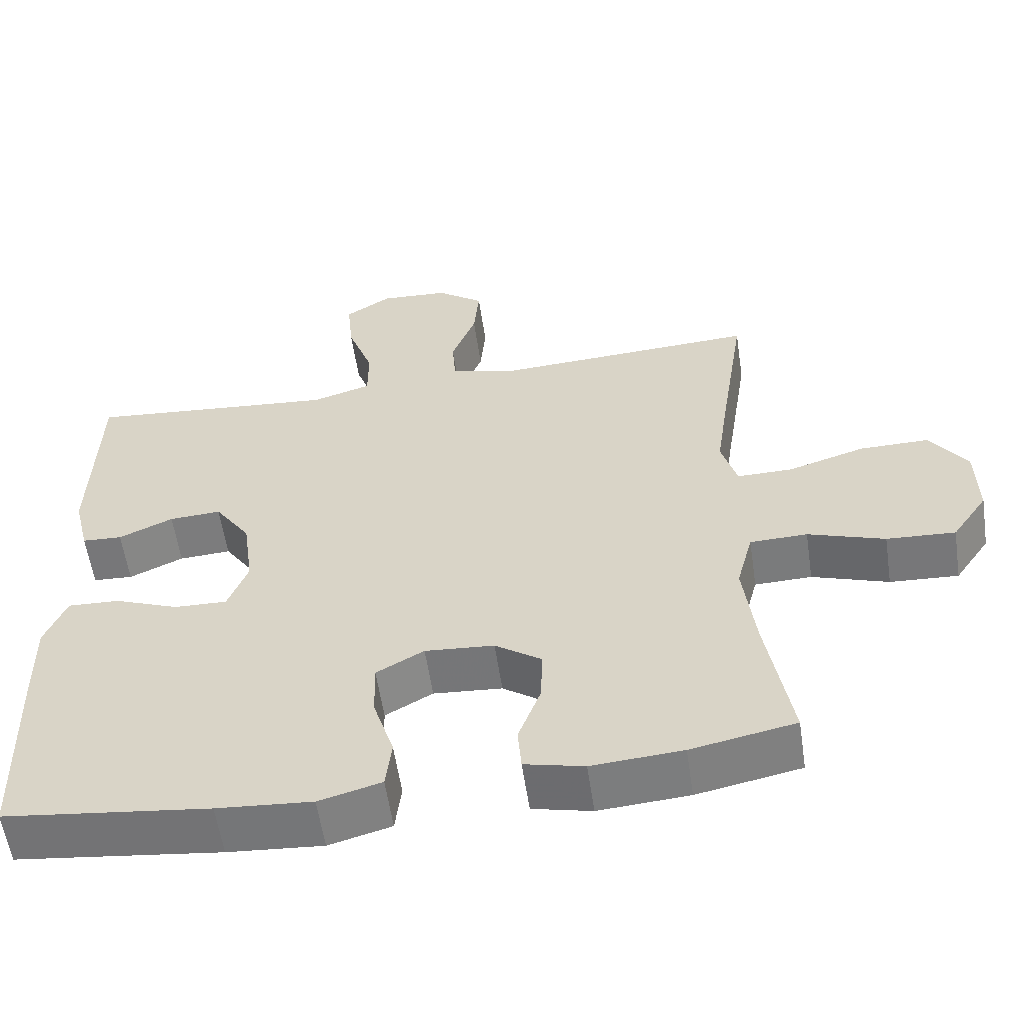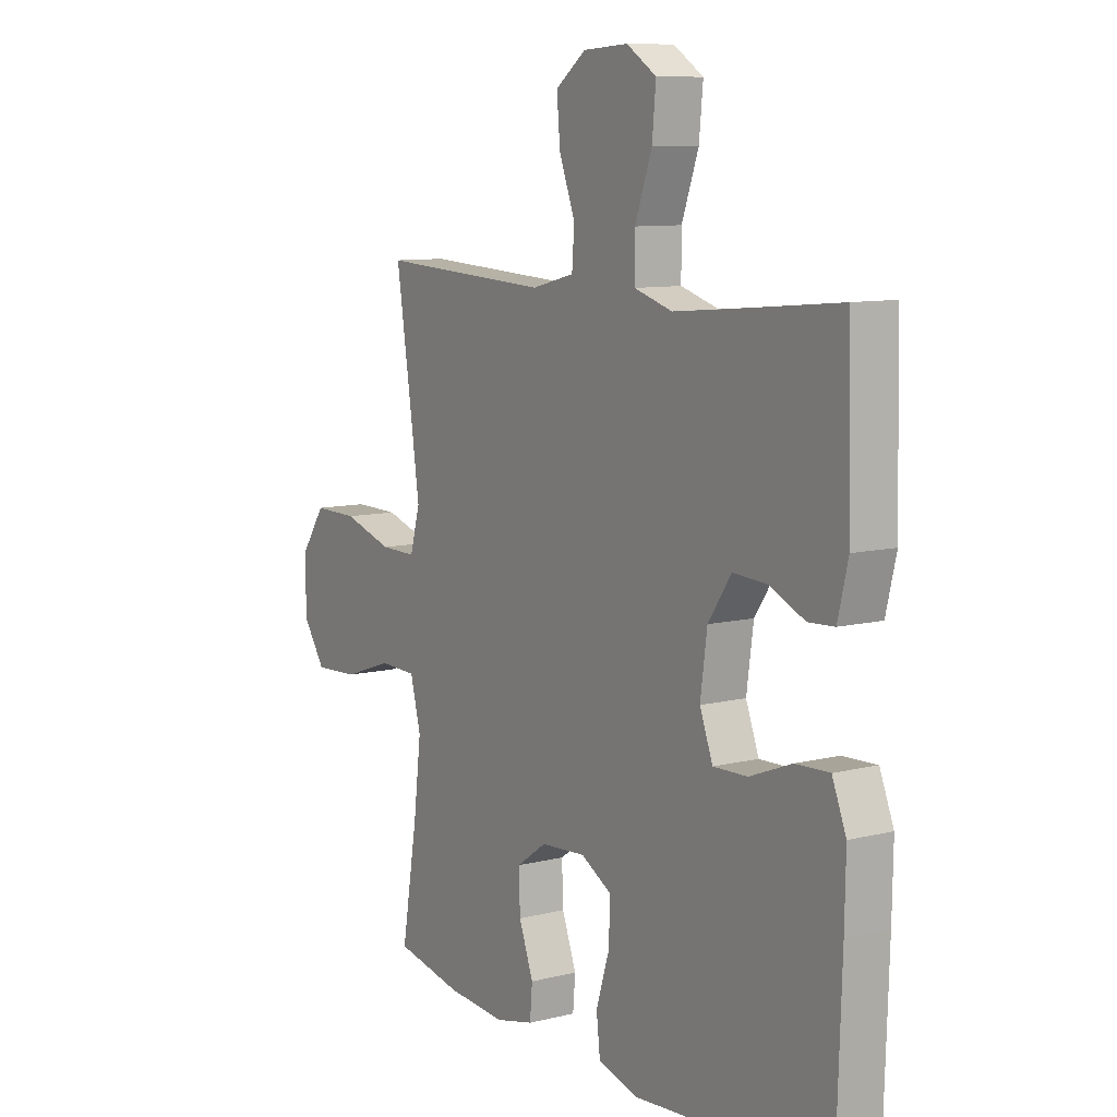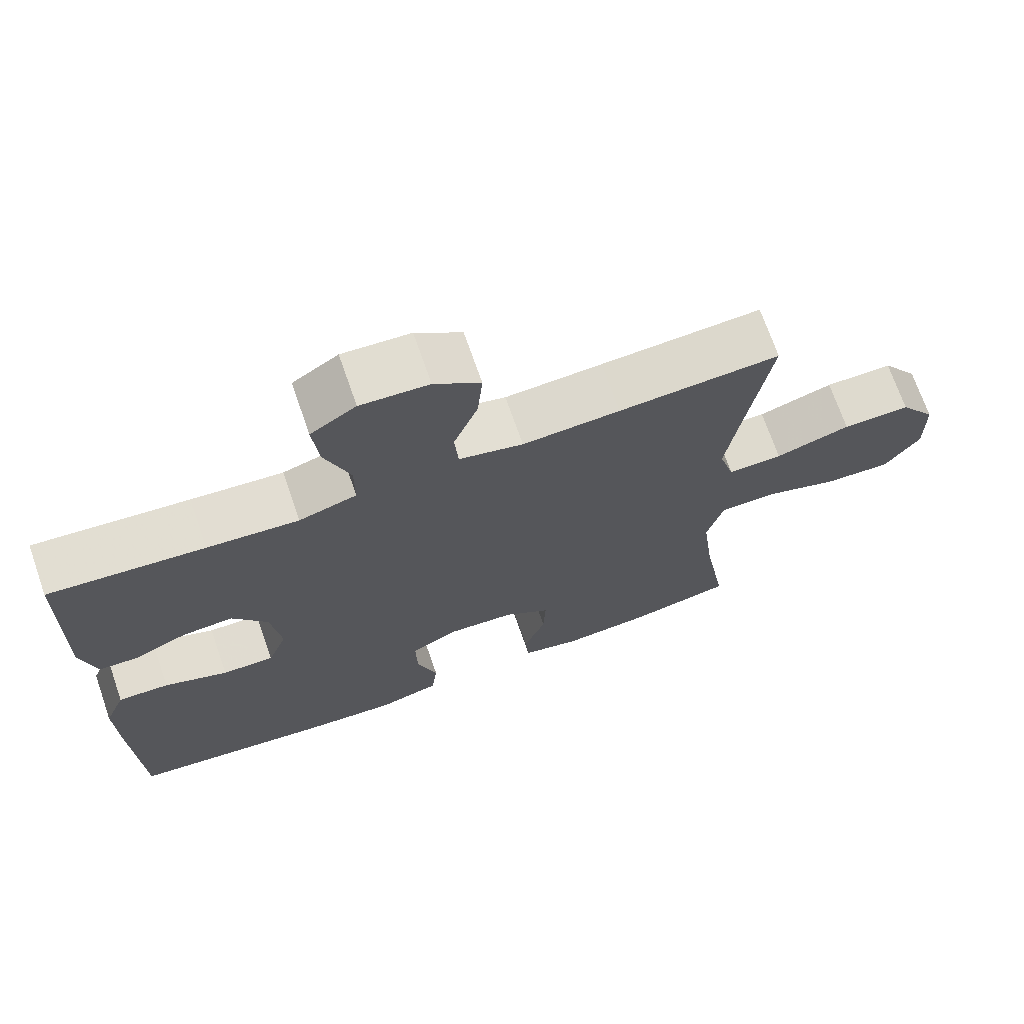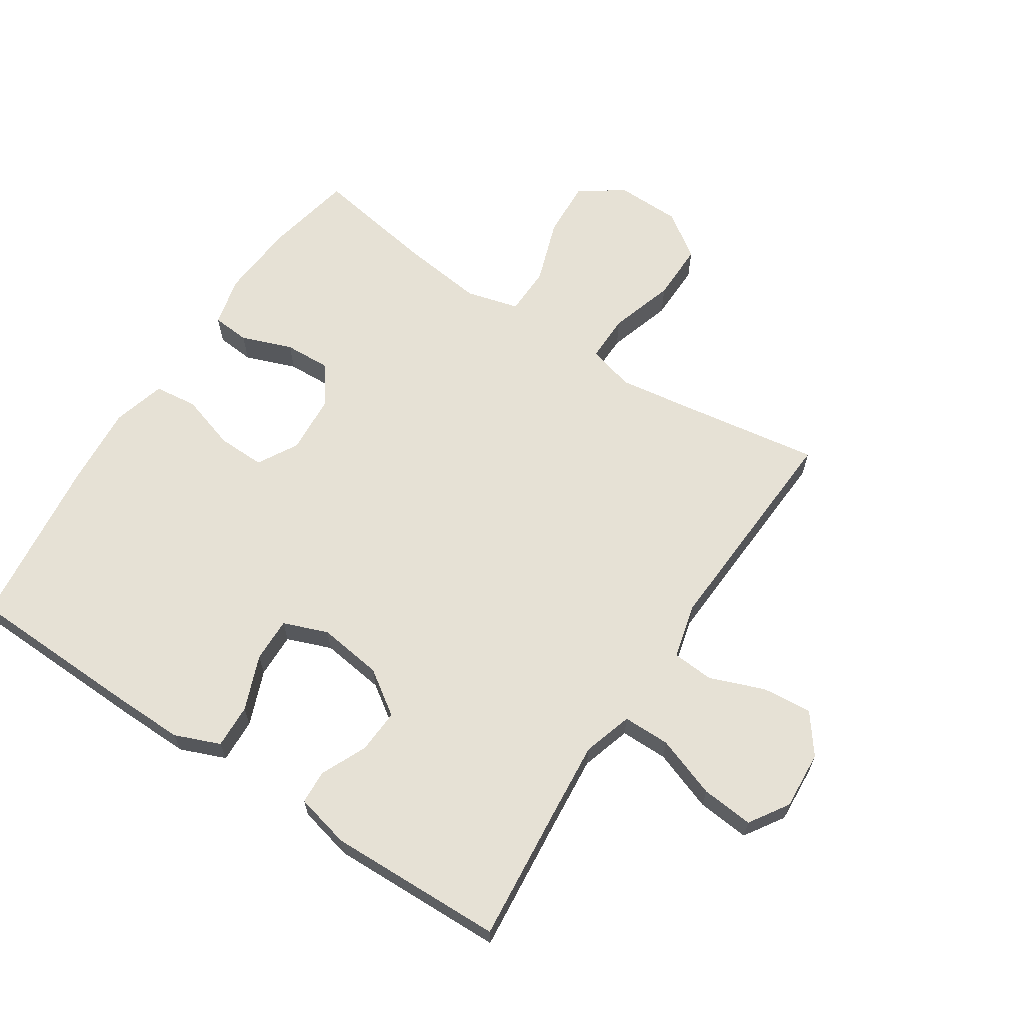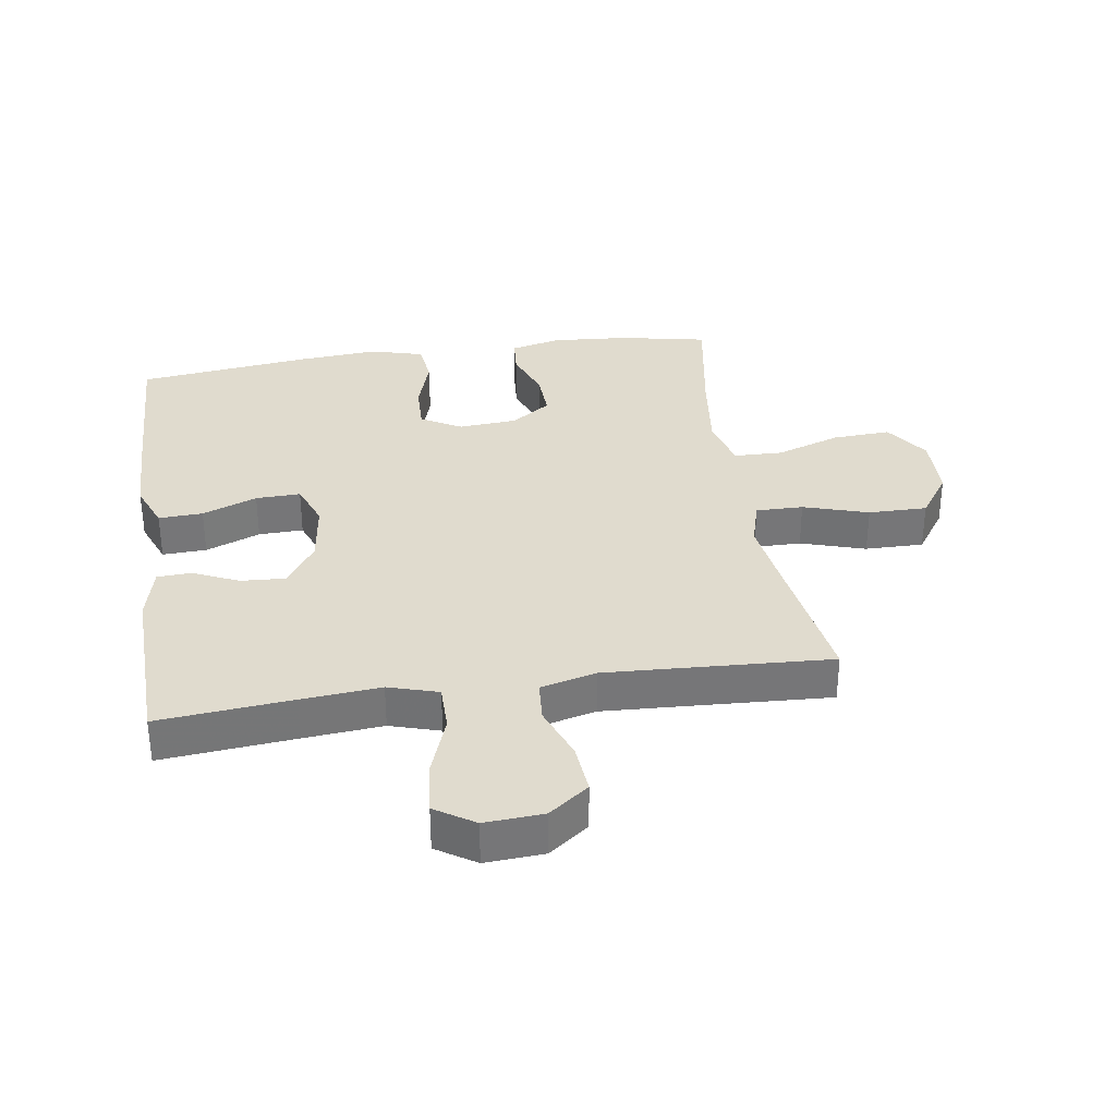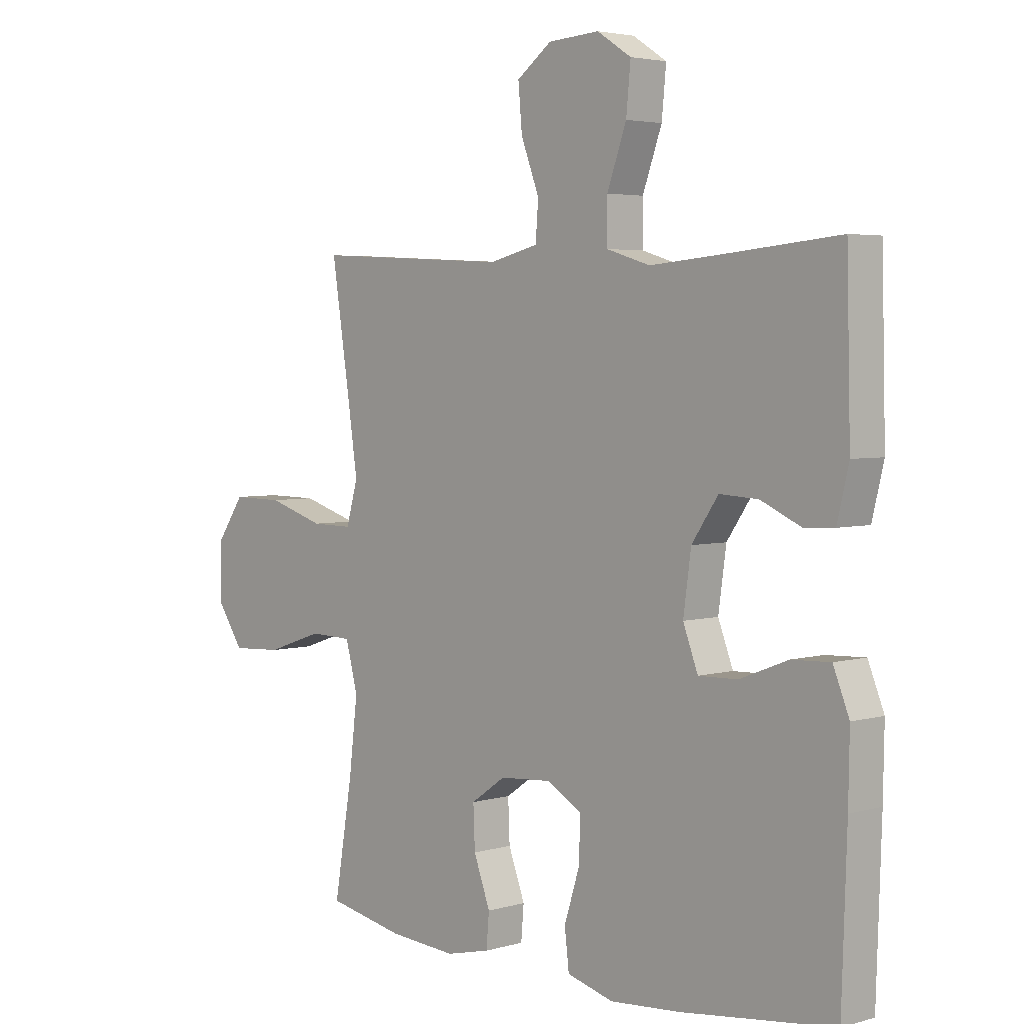
<metadata>
{"format":"obj","ext":"obj","renderer":"f3d","projection":"perspective","resolution":1024,"background":"white","views":[{"elev":-58.0,"azim":8.4,"up":"+Z"},{"elev":9.4,"azim":-123.1,"up":"+Z"},{"elev":70.7,"azim":-19.2,"up":"+Z"},{"elev":64.3,"azim":-56.8,"up":"+Y"},{"elev":33.5,"azim":-8.6,"up":"+Y"},{"elev":3.8,"azim":-133.5,"up":"+Z"}]}
</metadata>
<code>
v 0.5 0.07 0.5
v 0.466 0.07 0.277
v 0.449 0.07 0.159
v 0.47 0.07 0.085
v 0.545 0.07 0.086
v 0.648 0.07 0.118
v 0.741 0.07 0.119
v 0.791 0.07 0.047
v 0.793 0.07 -0.056
v 0.745 0.07 -0.126
v 0.653 0.07 -0.121
v 0.55 0.07 -0.086
v 0.473 0.07 -0.088
v 0.451 0.07 -0.172
v 0.467 0.07 -0.304
v 0.5 0.07 -0.5
v 0.36 0.07 -0.528
v 0.238 0.07 -0.537
v 0.158 0.07 -0.518
v 0.153 0.07 -0.458
v 0.183 0.07 -0.377
v 0.186 0.07 -0.303
v 0.123 0.07 -0.259
v 0.03 0.07 -0.252
v -0.034 0.07 -0.288
v -0.032 0.07 -0.364
v -0.004 0.07 -0.453
v -0.012 0.07 -0.521
v -0.096 0.07 -0.544
v -0.224 0.07 -0.534
v -0.5 0.07 -0.5
v -0.509 0.07 -0.225
v -0.511 0.07 -0.108
v -0.482 0.07 -0.036
v -0.412 0.07 -0.039
v -0.325 0.07 -0.073
v -0.254 0.07 -0.075
v -0.227 0.07 -0.004
v -0.241 0.07 0.098
v -0.289 0.07 0.168
v -0.359 0.07 0.164
v -0.432 0.07 0.131
v -0.486 0.07 0.134
v -0.507 0.07 0.221
v -0.5 0.07 0.5
v -0.288 0.07 0.48
v -0.163 0.07 0.469
v -0.084 0.07 0.493
v -0.084 0.07 0.568
v -0.119 0.07 0.665
v -0.127 0.07 0.748
v -0.065 0.07 0.788
v 0.028 0.07 0.782
v 0.091 0.07 0.735
v 0.084 0.07 0.656
v 0.051 0.07 0.569
v 0.056 0.07 0.503
v 0.144 0.07 0.481
v 0.278 0.07 0.488
v 0.5 0 0.5
v 0.466 0 0.277
v 0.449 0 0.159
v 0.47 0 0.085
v 0.545 0 0.086
v 0.648 0 0.118
v 0.741 0 0.119
v 0.791 0 0.047
v 0.793 0 -0.056
v 0.745 0 -0.126
v 0.653 0 -0.121
v 0.55 0 -0.086
v 0.473 0 -0.088
v 0.451 0 -0.172
v 0.467 0 -0.304
v 0.5 0 -0.5
v 0.36 0 -0.528
v 0.238 0 -0.537
v 0.158 0 -0.518
v 0.153 0 -0.458
v 0.183 0 -0.377
v 0.186 0 -0.303
v 0.123 0 -0.259
v 0.03 0 -0.252
v -0.034 0 -0.288
v -0.032 0 -0.364
v -0.004 0 -0.453
v -0.012 0 -0.521
v -0.096 0 -0.544
v -0.224 0 -0.534
v -0.5 0 -0.5
v -0.509 0 -0.225
v -0.511 0 -0.108
v -0.482 0 -0.036
v -0.412 0 -0.039
v -0.325 0 -0.073
v -0.254 0 -0.075
v -0.227 0 -0.004
v -0.241 0 0.098
v -0.289 0 0.168
v -0.359 0 0.164
v -0.432 0 0.131
v -0.486 0 0.134
v -0.507 0 0.221
v -0.5 0 0.5
v -0.288 0 0.48
v -0.163 0 0.469
v -0.084 0 0.493
v -0.084 0 0.568
v -0.119 0 0.665
v -0.127 0 0.748
v -0.065 0 0.788
v 0.028 0 0.782
v 0.091 0 0.735
v 0.084 0 0.656
v 0.051 0 0.569
v 0.056 0 0.503
v 0.144 0 0.481
v 0.278 0 0.488
f 53 54 55 56
f 53 56 57
f 52 53 57
f 49 50 51 52
f 48 49 52 57
f 47 48 57 58
f 43 44 45 46
f 41 42 43 46
f 40 41 46 47
f 39 40 47 58
f 33 34 35 36
f 33 36 37
f 32 33 37
f 31 32 37
f 30 31 37
f 29 30 37 38
f 26 27 28 29
f 25 26 29 38
f 18 19 20 21
f 18 21 22
f 15 16 17 18
f 14 15 18 22
f 13 14 22 23
f 9 10 11 12
f 9 12 13
f 8 9 13
f 5 6 7 8
f 4 5 8 13
f 3 4 13 23
f 59 1 2
f 24 25 38 39
f 24 39 58 59
f 23 24 59
f 2 3 23 59
f 115 114 113 112
f 116 115 112
f 116 112 111
f 111 110 109 108
f 116 111 108 107
f 117 116 107 106
f 105 104 103 102
f 105 102 101 100
f 106 105 100 99
f 117 106 99 98
f 95 94 93 92
f 96 95 92
f 96 92 91
f 96 91 90
f 96 90 89
f 97 96 89 88
f 88 87 86 85
f 97 88 85 84
f 80 79 78 77
f 81 80 77
f 77 76 75 74
f 81 77 74 73
f 82 81 73 72
f 71 70 69 68
f 72 71 68
f 72 68 67
f 67 66 65 64
f 72 67 64 63
f 82 72 63 62
f 61 60 118
f 98 97 84 83
f 118 117 98 83
f 118 83 82
f 118 82 62 61
f 1 60 61 2
f 2 61 62 3
f 3 62 63 4
f 4 63 64 5
f 5 64 65 6
f 6 65 66 7
f 7 66 67 8
f 8 67 68 9
f 9 68 69 10
f 10 69 70 11
f 11 70 71 12
f 12 71 72 13
f 13 72 73 14
f 14 73 74 15
f 15 74 75 16
f 16 75 76 17
f 17 76 77 18
f 18 77 78 19
f 19 78 79 20
f 20 79 80 21
f 21 80 81 22
f 22 81 82 23
f 23 82 83 24
f 24 83 84 25
f 25 84 85 26
f 26 85 86 27
f 27 86 87 28
f 28 87 88 29
f 29 88 89 30
f 30 89 90 31
f 31 90 91 32
f 32 91 92 33
f 33 92 93 34
f 34 93 94 35
f 35 94 95 36
f 36 95 96 37
f 37 96 97 38
f 38 97 98 39
f 39 98 99 40
f 40 99 100 41
f 41 100 101 42
f 42 101 102 43
f 43 102 103 44
f 44 103 104 45
f 45 104 105 46
f 46 105 106 47
f 47 106 107 48
f 48 107 108 49
f 49 108 109 50
f 50 109 110 51
f 51 110 111 52
f 52 111 112 53
f 53 112 113 54
f 54 113 114 55
f 55 114 115 56
f 56 115 116 57
f 57 116 117 58
f 58 117 118 59
f 59 118 60 1

</code>
